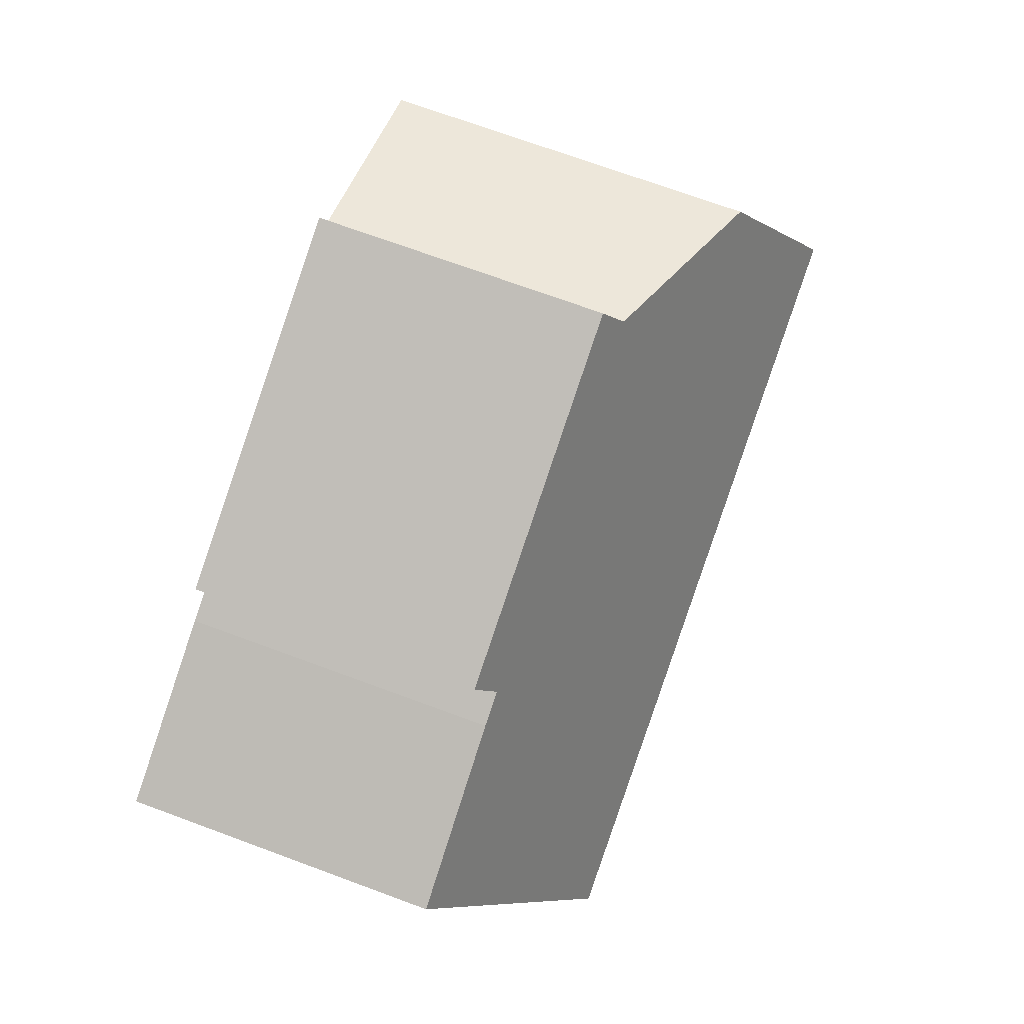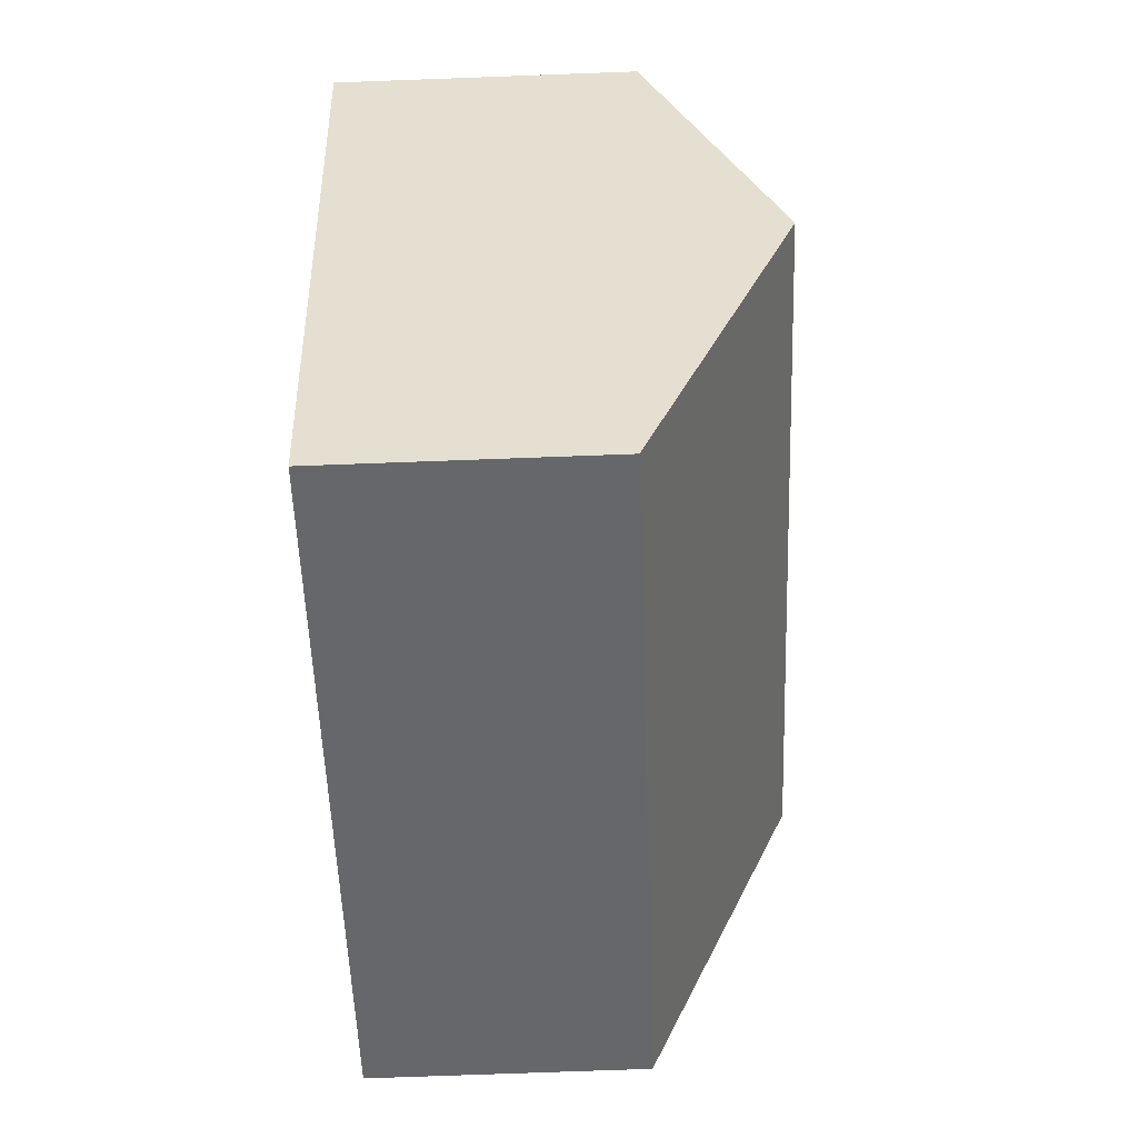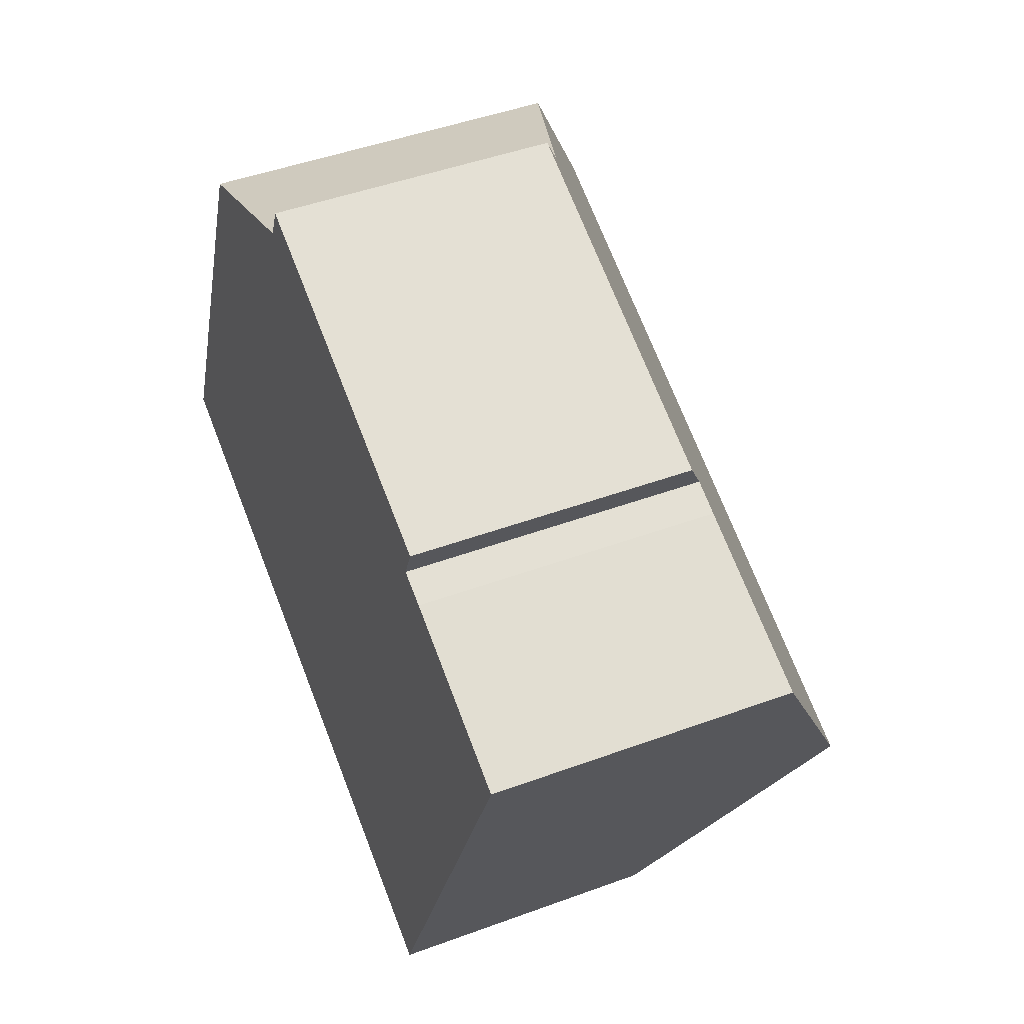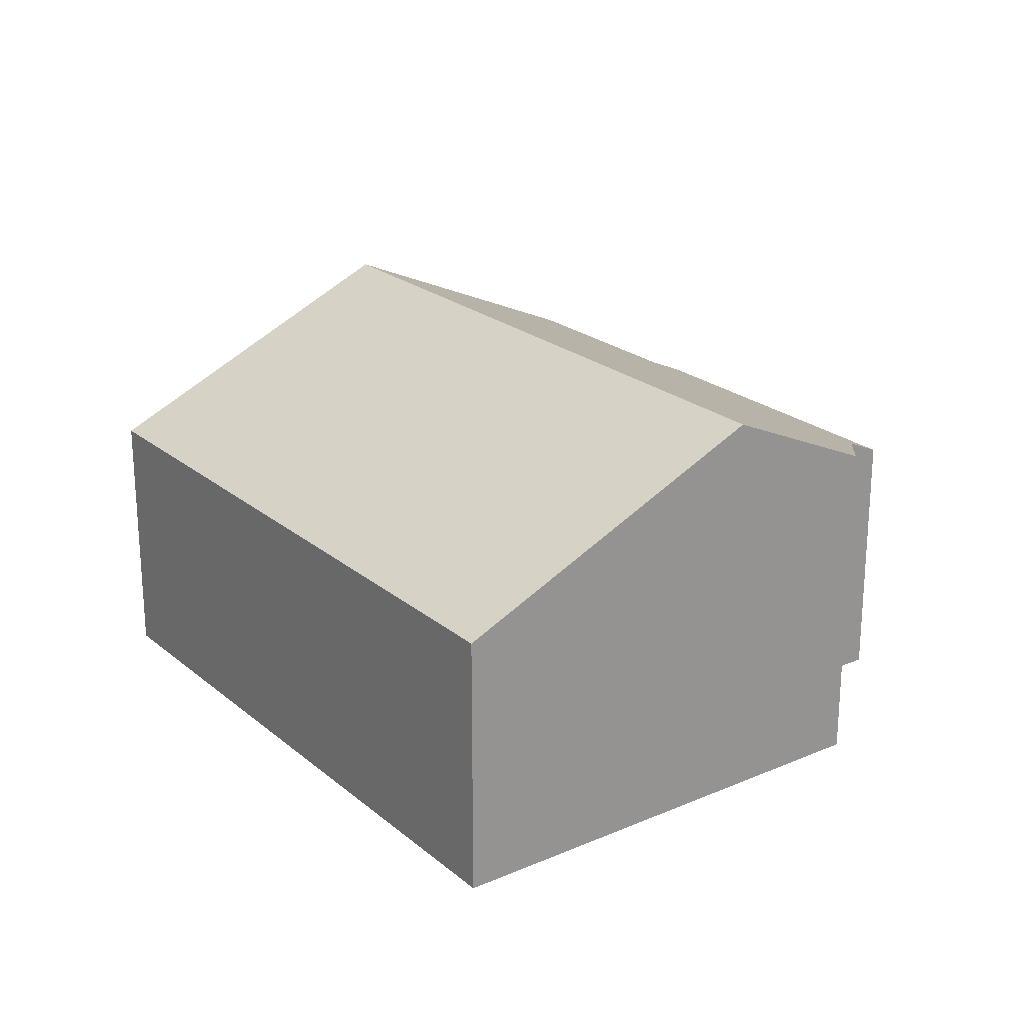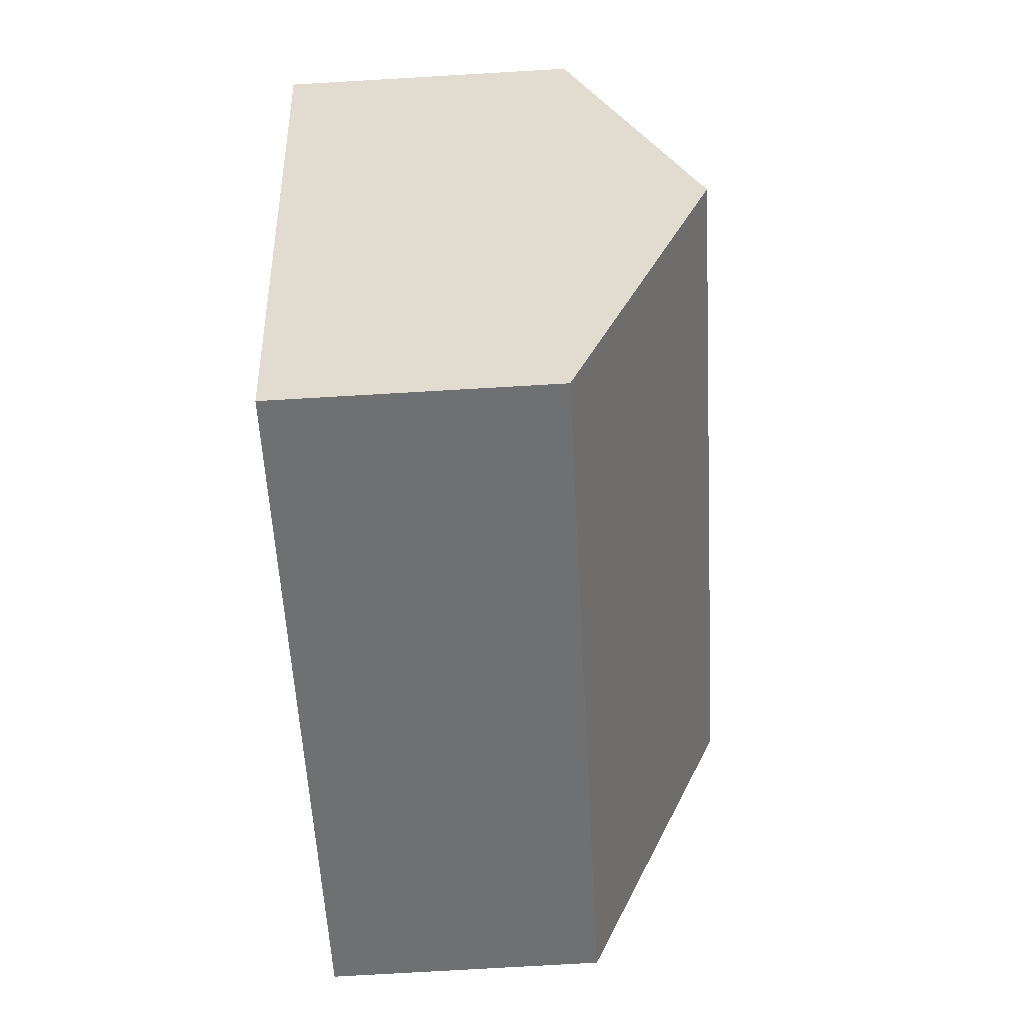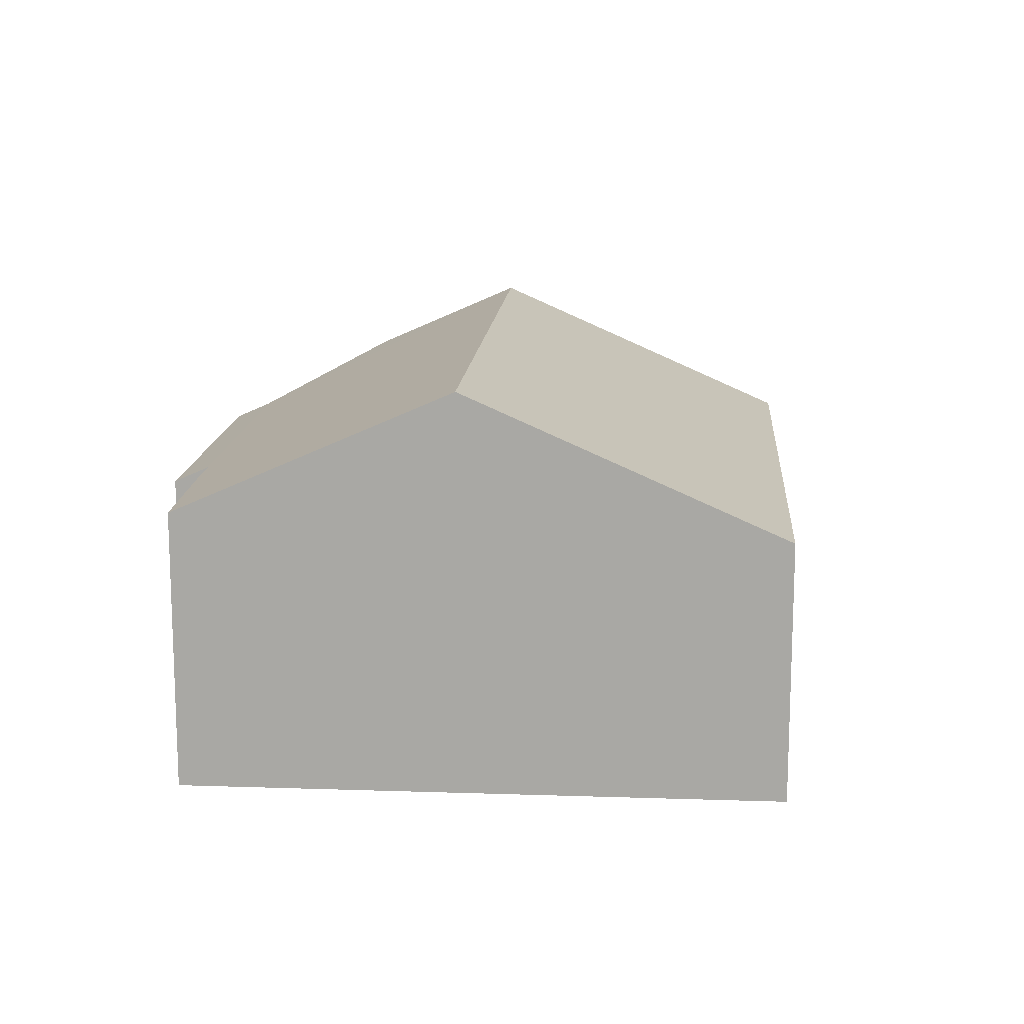
<metadata>
{"format":"obj","ext":"obj","renderer":"f3d","projection":"perspective","resolution":1024,"background":"white","views":[{"elev":70.1,"azim":110.4,"up":"+Z"},{"elev":-74.5,"azim":92.1,"up":"+Z"},{"elev":45.8,"azim":67.0,"up":"+Z"},{"elev":22.8,"azim":-103.5,"up":"+Y"},{"elev":-77.1,"azim":93.3,"up":"+Z"},{"elev":14.2,"azim":116.9,"up":"+Y"}]}
</metadata>
<code>
v  14.69 7.859 0.735
v  13.71 5.418 7.157
v  16.8 5.465 5.765
v  13.14 5.418 7.396
v  2.43 7.859 5.812
v  6.954 5.418 9.956
v  7.218 5.114 10.59
v  3.614 6.511 8.644
v  13.4 5.114 8.034
v  0 5.092 3.118e-16
v  12.26 5.092 -5.077
v  0.465 5.622 1.113
v  7.218 -6.487e-16 10.59
v  13.4 -4.919e-16 8.034
v  0 0 0
v  0.465 -6.815e-17 1.113
v  2.43 -3.559e-16 5.812
v  3.614 -5.293e-16 8.644
v  6.954 -6.096e-16 9.956
v  13.14 -4.529e-16 7.396
v  13.71 -4.382e-16 7.157
v  16.8 -3.53e-16 5.765
v  14.69 -4.501e-17 0.735
v  12.26 3.109e-16 -5.077
g defaultobject
f 1 2 3
f 2 1 4
f 4 1 5
f 4 5 6
f 4 6 7
f 6 5 8
f 7 9 4
f 10 1 11
f 1 10 5
f 5 10 12
f 13 9 7
f 9 13 14
f 15 12 10
f 12 15 5
f 5 15 8
f 8 15 16
f 8 16 17
f 8 17 18
f 18 6 8
f 6 18 19
f 9 20 4
f 20 9 14
f 20 2 4
f 2 20 21
f 2 22 3
f 22 2 21
f 22 1 3
f 1 22 11
f 11 22 23
f 11 23 24
f 24 10 11
f 10 24 15
f 19 7 6
f 7 19 13
f 13 20 14
f 21 23 22
f 23 21 24
f 24 21 15
f 15 21 20
f 15 20 19
f 19 20 13
f 15 19 17
f 17 19 18
f 15 17 16

</code>
